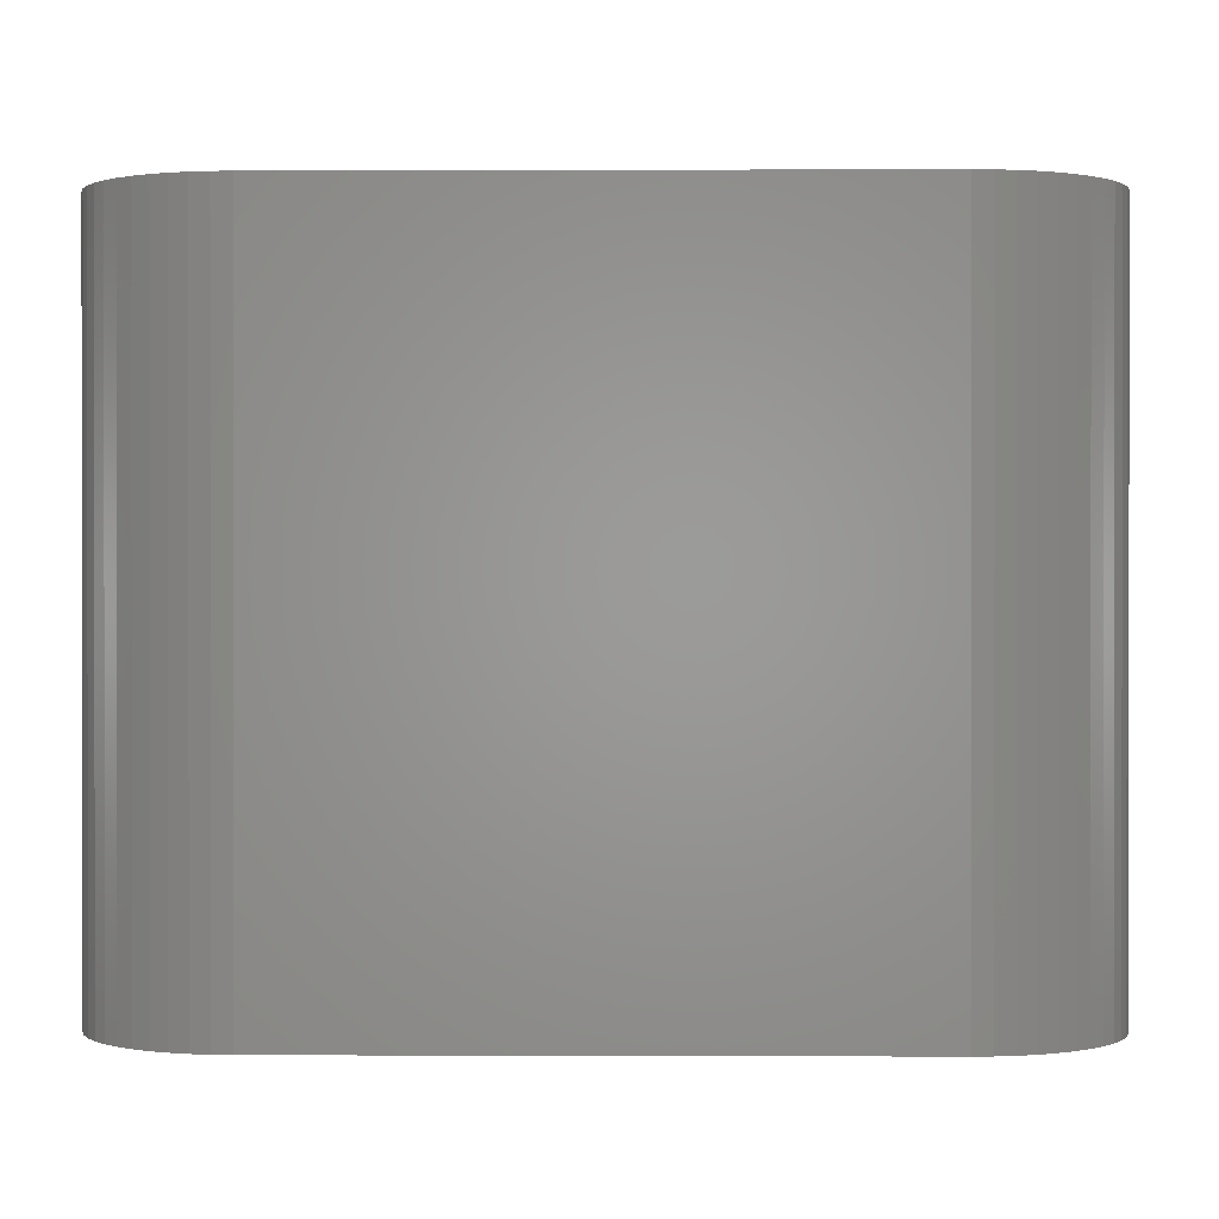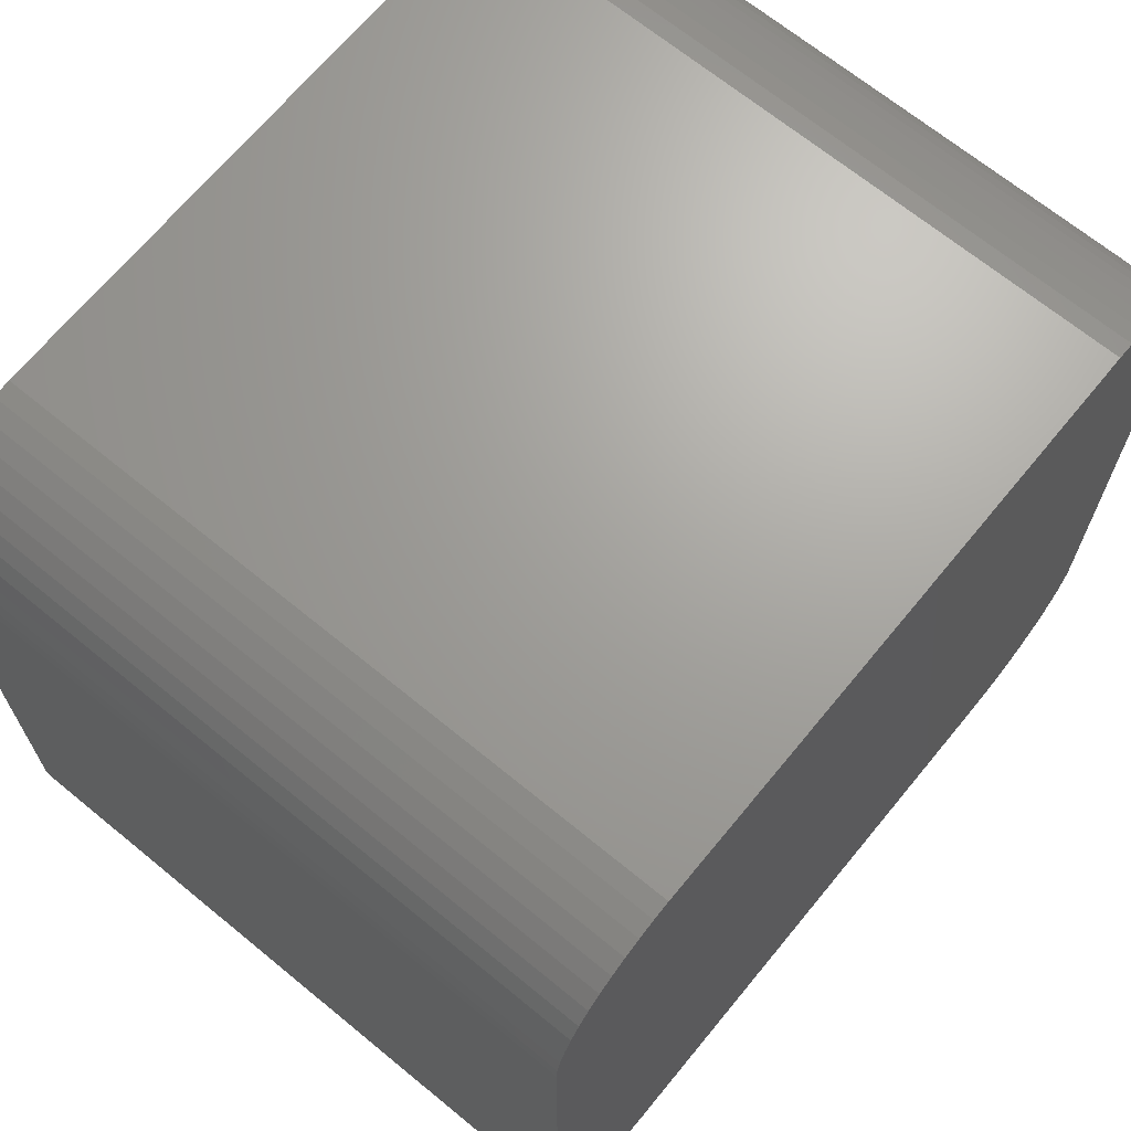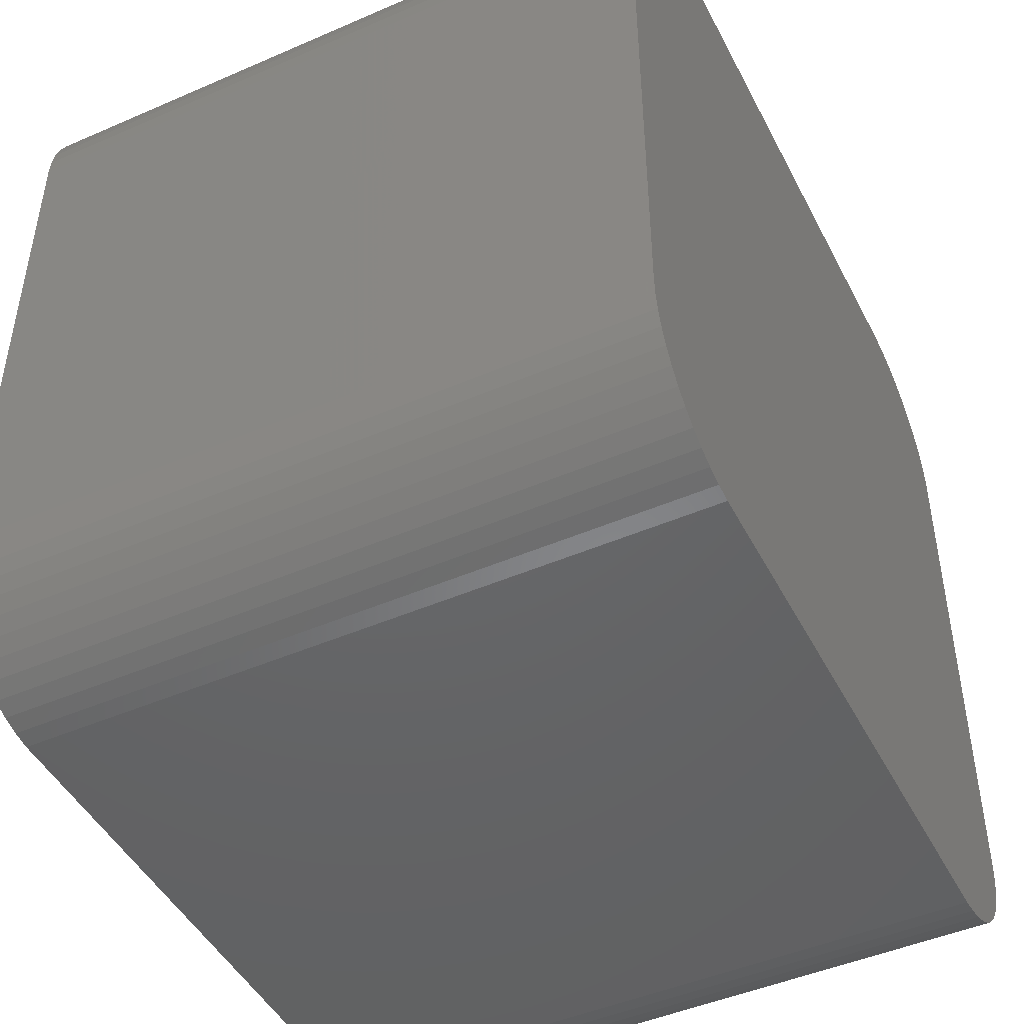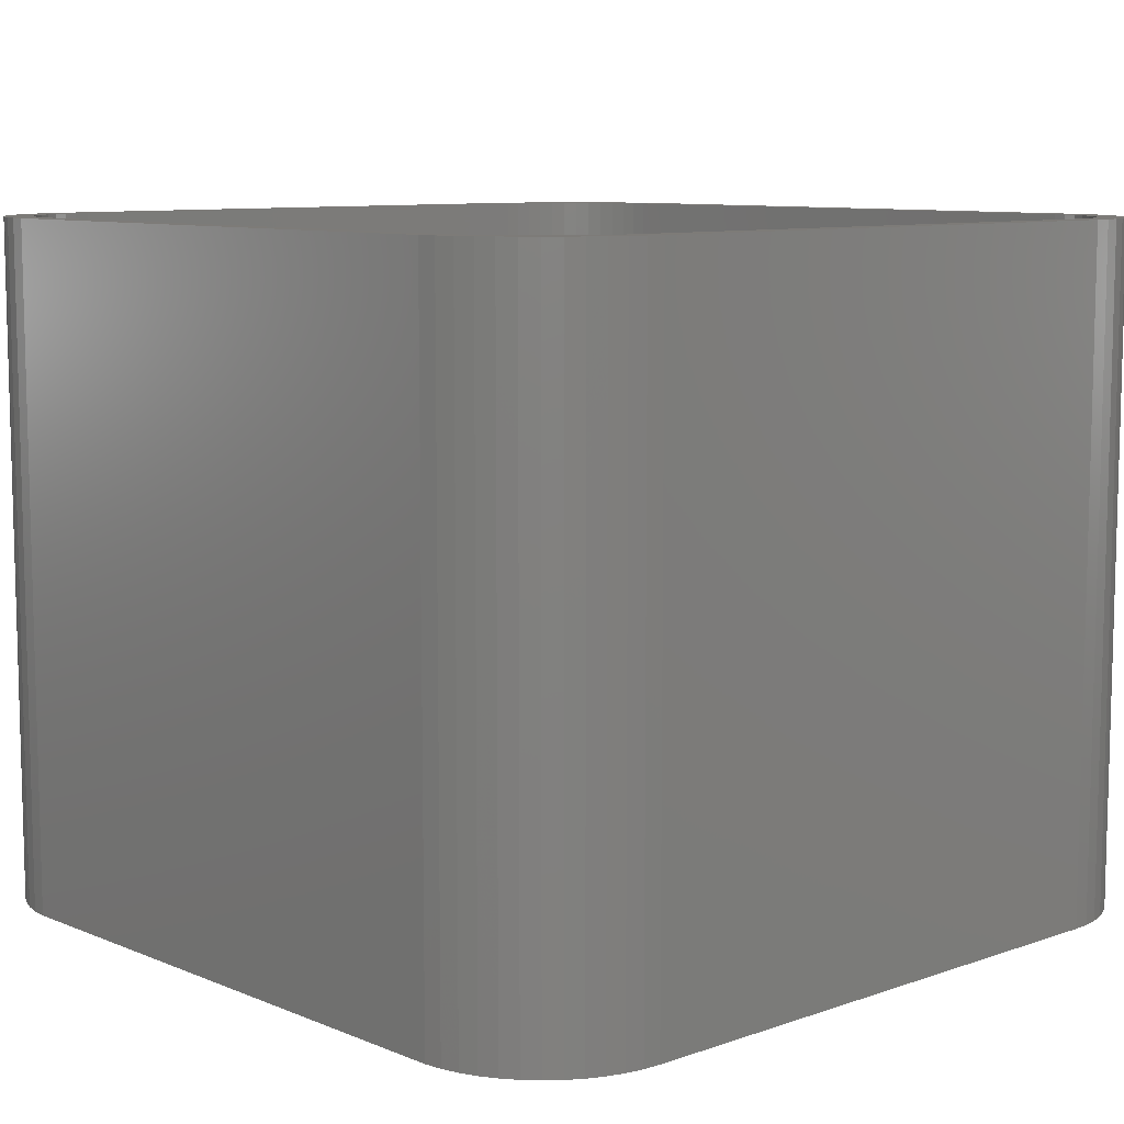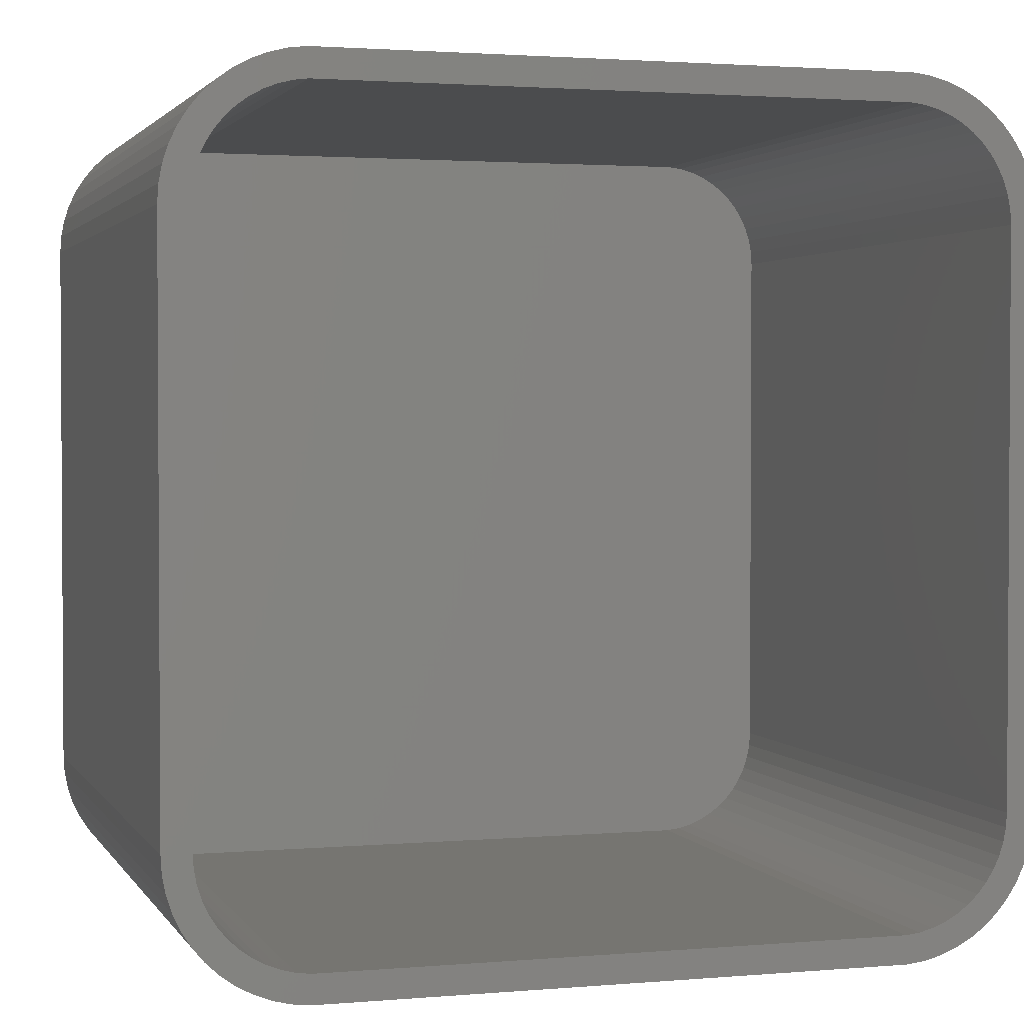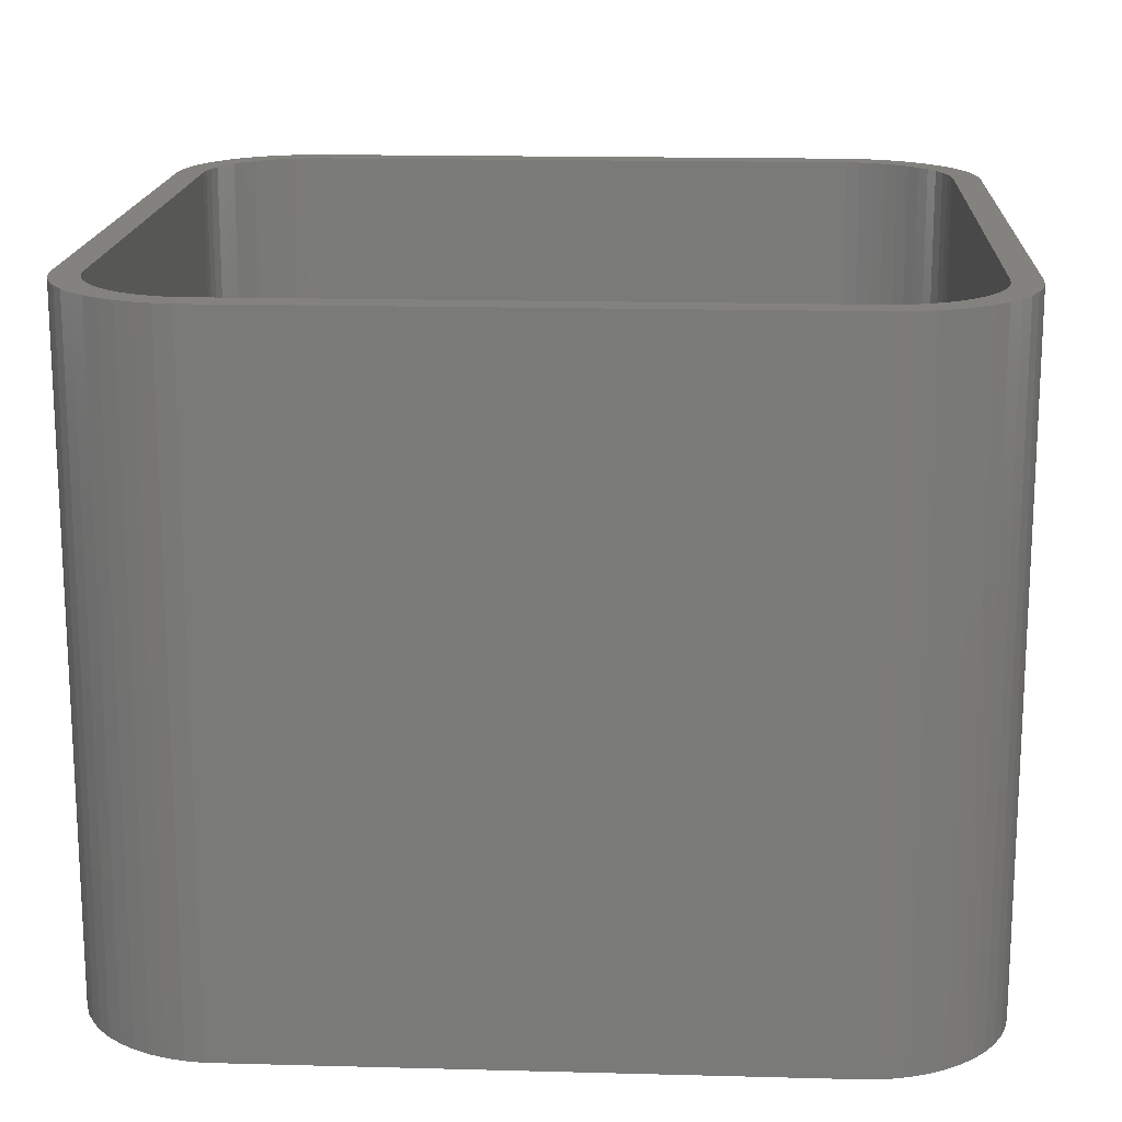
<metadata>
{"format":"stl","ext":"stl","renderer":"f3d","projection":"perspective","resolution":1024,"background":"white","views":[{"elev":0.4,"azim":-89.2,"up":"+Z"},{"elev":68.1,"azim":129.4,"up":"+Y"},{"elev":-46.7,"azim":116.3,"up":"+Y"},{"elev":9.0,"azim":-132.8,"up":"+Z"},{"elev":2.1,"azim":-17.0,"up":"+Y"},{"elev":16.7,"azim":-176.9,"up":"+Z"}]}
</metadata>
<code>
# stl→obj: 208 verts, 412 faces
v -15 -10 0
v -15 10 24
v -15 10 0
v -15 -10 24
v -14.96 -10.63 0
v -14.96 -10.63 24
v 14 10 24
v 15 10 24
v 14.96 10.63 24
v 15 -10 24
v 13.97 10.5 24
v 14.84 11.24 24
v 14 -10 24
v 13.87 10.99 24
v 14.65 11.84 24
v 14.96 -10.63 24
v 13.72 11.47 24
v 14.38 12.41 24
v 13.97 -10.5 24
v 13.51 11.93 24
v 14.05 12.94 24
v 14.84 -11.24 24
v 13.87 -10.99 24
v 13.24 12.35 24
v 13.64 13.42 24
v 12.92 12.74 24
v 13.19 13.85 24
v 12.55 13.08 24
v 12.68 14.22 24
v 12.14 13.38 24
v 12.13 14.52 24
v 11.7 13.62 24
v 11.55 14.76 24
v 11.24 13.8 24
v 10.94 14.91 24
v 10.75 13.93 24
v 10.31 14.99 24
v 10.25 13.99 24
v -10.25 13.99 24
v -10.31 14.99 24
v -10.75 13.93 24
v -10.94 14.91 24
v -11.24 13.8 24
v -11.55 14.76 24
v -11.7 13.62 24
v -12.13 14.52 24
v -12.14 13.38 24
v -12.68 14.22 24
v -12.55 13.08 24
v -13.19 13.85 24
v -12.92 12.74 24
v -13.64 13.42 24
v -13.24 12.35 24
v -14.05 12.94 24
v -13.51 11.93 24
v -14.38 12.41 24
v -13.72 11.47 24
v -14.84 11.24 24
v -13.87 10.99 24
v -14.65 11.84 24
v 14.65 -11.84 24
v 13.72 -11.47 24
v 14.38 -12.41 24
v 13.51 -11.93 24
v 14.05 -12.94 24
v 13.24 -12.35 24
v 13.64 -13.42 24
v 12.92 -12.74 24
v 13.19 -13.85 24
v 12.55 -13.08 24
v 12.68 -14.22 24
v 12.14 -13.38 24
v 12.13 -14.52 24
v 11.7 -13.62 24
v 11.55 -14.76 24
v 11.24 -13.8 24
v 10.94 -14.91 24
v 10.75 -13.93 24
v 10.31 -14.99 24
v 10.25 -13.99 24
v -10.25 -13.99 24
v -10.31 -14.99 24
v -10.75 -13.93 24
v -10.94 -14.91 24
v -11.24 -13.8 24
v -11.55 -14.76 24
v -11.7 -13.62 24
v -12.13 -14.52 24
v -12.14 -13.38 24
v -12.68 -14.22 24
v -12.55 -13.08 24
v -13.19 -13.85 24
v -12.92 -12.74 24
v -13.64 -13.42 24
v -13.24 -12.35 24
v -14.05 -12.94 24
v -13.51 -11.93 24
v -14.38 -12.41 24
v -13.72 -11.47 24
v -14.65 -11.84 24
v -13.87 -10.99 24
v -14.84 -11.24 24
v -13.97 -10.5 24
v -14 -10 24
v -14 10 24
v -13.97 10.5 24
v -14.96 10.63 24
v 13.64 13.42 0
v 14.05 12.94 0
v -14.05 12.94 0
v -13.64 13.42 0
v -10.94 -14.91 0
v -10.31 -14.99 0
v 15 -10 0
v 14.96 -10.63 0
v 15 10 0
v -11.55 14.76 0
v -12.13 14.52 0
v 10.31 14.99 0
v -10.31 14.99 0
v -14.96 10.63 0
v -11.55 -14.76 0
v 10.31 -14.99 0
v 14.65 11.84 0
v 14.84 11.24 0
v 10.94 14.91 0
v -13.19 13.85 0
v 14.84 -11.24 0
v 14.65 -11.84 0
v 14.96 10.63 0
v 14.38 -12.41 0
v 14.05 -12.94 0
v 13.64 -13.42 0
v 14.38 12.41 0
v 13.19 -13.85 0
v 12.68 -14.22 0
v 12.13 -14.52 0
v 13.19 13.85 0
v 11.55 -14.76 0
v 12.68 14.22 0
v 10.94 -14.91 0
v 12.13 14.52 0
v 11.55 14.76 0
v -12.13 -14.52 0
v -10.94 14.91 0
v -12.68 -14.22 0
v -13.19 -13.85 0
v -13.64 -13.42 0
v -12.68 14.22 0
v -14.05 -12.94 0
v -14.38 -12.41 0
v -14.65 -11.84 0
v -14.84 -11.24 0
v -14.38 12.41 0
v -14.65 11.84 0
v -14.84 11.24 0
v -14 10 1
v -14 -10 1
v -13.97 -10.5 1
v -13.97 10.5 1
v 12.55 -13.08 1
v 12.14 -13.38 1
v 14 -10 1
v 14 10 1
v 13.24 12.35 1
v 12.92 12.74 1
v -10.25 13.99 1
v 10.25 13.99 1
v 13.97 10.5 1
v 13.87 10.99 1
v 13.72 11.47 1
v 10.25 -13.99 1
v 13.97 -10.5 1
v 13.51 11.93 1
v 13.87 -10.99 1
v 13.72 -11.47 1
v 13.51 -11.93 1
v 12.55 13.08 1
v 13.24 -12.35 1
v 12.14 13.38 1
v 12.92 -12.74 1
v 11.7 13.62 1
v 11.24 13.8 1
v 10.75 13.93 1
v 11.7 -13.62 1
v 11.24 -13.8 1
v 10.75 -13.93 1
v -10.75 13.93 1
v -11.24 13.8 1
v -10.25 -13.99 1
v -11.7 13.62 1
v -10.75 -13.93 1
v -12.14 13.38 1
v -11.24 -13.8 1
v -12.55 13.08 1
v -11.7 -13.62 1
v -12.92 12.74 1
v -12.14 -13.38 1
v -13.24 12.35 1
v -12.55 -13.08 1
v -13.51 11.93 1
v -12.92 -12.74 1
v -13.72 11.47 1
v -13.24 -12.35 1
v -13.87 10.99 1
v -13.51 -11.93 1
v -13.72 -11.47 1
v -13.87 -10.99 1
f 1 2 3
f 2 1 4
f 5 4 1
f 4 5 6
f 7 8 9
f 8 7 10
f 11 9 12
f 13 10 7
f 14 12 15
f 10 13 16
f 17 15 18
f 19 16 13
f 20 18 21
f 16 19 22
f 23 22 19
f 9 11 7
f 12 14 11
f 15 17 14
f 24 21 25
f 18 20 17
f 21 24 20
f 26 25 27
f 25 26 24
f 28 27 29
f 27 28 26
f 29 30 28
f 31 30 29
f 31 32 30
f 33 32 31
f 33 34 32
f 35 34 33
f 35 36 34
f 37 36 35
f 37 38 36
f 37 39 38
f 40 39 37
f 40 41 39
f 42 41 40
f 42 43 41
f 44 43 42
f 44 45 43
f 46 45 44
f 46 47 45
f 48 47 46
f 47 48 49
f 50 49 48
f 49 50 51
f 52 51 50
f 51 52 53
f 54 53 52
f 53 54 55
f 56 55 54
f 55 56 57
f 58 59 60
f 57 60 59
f 60 57 56
f 22 23 61
f 62 61 23
f 61 62 63
f 64 63 62
f 63 64 65
f 66 65 64
f 65 66 67
f 68 67 66
f 67 68 69
f 70 69 68
f 69 70 71
f 72 71 70
f 72 73 71
f 74 73 72
f 74 75 73
f 76 75 74
f 76 77 75
f 78 77 76
f 78 79 77
f 80 79 78
f 81 79 80
f 81 82 79
f 83 82 81
f 83 84 82
f 85 84 83
f 85 86 84
f 87 86 85
f 87 88 86
f 89 88 87
f 90 89 91
f 89 90 88
f 92 91 93
f 91 92 90
f 94 93 95
f 96 95 97
f 93 94 92
f 98 97 99
f 100 99 101
f 102 101 103
f 95 96 94
f 6 103 104
f 105 2 104
f 59 58 106
f 4 104 2
f 107 106 58
f 6 104 4
f 106 107 105
f 97 98 96
f 105 107 2
f 99 100 98
f 101 102 100
f 103 6 102
f 21 108 25
f 108 21 109
f 110 52 111
f 52 110 54
f 112 82 84
f 82 112 113
f 16 114 10
f 114 16 115
f 10 116 8
f 116 10 114
f 117 46 44
f 46 117 118
f 119 40 37
f 40 119 120
f 3 107 121
f 107 3 2
f 122 84 86
f 84 122 112
f 113 79 82
f 79 113 123
f 12 124 15
f 124 12 125
f 126 37 35
f 37 126 119
f 127 52 50
f 52 127 111
f 123 114 115
f 1 114 123
f 123 115 128
f 114 1 116
f 123 128 129
f 116 119 130
f 123 129 131
f 130 119 125
f 123 131 132
f 125 119 124
f 123 132 133
f 124 119 134
f 123 133 135
f 134 119 109
f 123 135 136
f 109 119 108
f 123 136 137
f 108 119 138
f 123 137 139
f 138 119 140
f 123 139 141
f 140 119 142
f 142 119 143
f 143 119 126
f 1 123 113
f 3 116 1
f 1 113 112
f 116 3 119
f 1 112 122
f 119 3 120
f 1 122 144
f 120 3 145
f 1 144 146
f 145 3 117
f 1 146 147
f 117 3 118
f 1 147 148
f 118 3 149
f 1 148 150
f 149 3 127
f 1 150 151
f 127 3 111
f 1 151 152
f 111 3 110
f 1 152 153
f 110 3 154
f 1 153 5
f 154 3 155
f 155 3 156
f 156 3 121
f 152 102 153
f 102 152 100
f 148 96 150
f 96 148 94
f 151 100 152
f 100 151 98
f 144 86 88
f 86 144 122
f 148 92 94
f 92 148 147
f 9 125 12
f 125 9 130
f 8 130 9
f 130 8 116
f 18 109 21
f 109 18 134
f 15 134 18
f 134 15 124
f 140 31 29
f 31 140 142
f 108 27 25
f 27 108 138
f 142 33 31
f 33 142 143
f 149 50 48
f 50 149 127
f 118 48 46
f 48 118 149
f 121 58 156
f 58 121 107
f 156 60 155
f 60 156 58
f 153 6 5
f 6 153 102
f 150 98 151
f 98 150 96
f 146 88 90
f 88 146 144
f 147 90 92
f 90 147 146
f 67 132 65
f 132 67 133
f 139 73 75
f 73 139 137
f 138 29 27
f 29 138 140
f 143 35 33
f 35 143 126
f 145 44 42
f 44 145 117
f 120 42 40
f 42 120 145
f 155 56 154
f 56 155 60
f 154 54 110
f 54 154 56
f 136 69 71
f 69 136 135
f 63 129 61
f 129 63 131
f 65 131 63
f 131 65 132
f 61 128 22
f 128 61 129
f 141 75 77
f 75 141 139
f 123 77 79
f 77 123 141
f 137 71 73
f 71 137 136
f 135 67 69
f 67 135 133
f 22 115 16
f 115 22 128
f 104 157 105
f 157 104 158
f 103 158 104
f 158 103 159
f 105 160 106
f 160 105 157
f 161 72 70
f 72 161 162
f 163 7 164
f 7 163 13
f 165 26 166
f 26 165 24
f 167 38 39
f 38 167 168
f 168 164 169
f 157 164 168
f 168 169 170
f 164 157 163
f 168 170 171
f 163 172 173
f 168 171 174
f 173 172 175
f 168 174 165
f 175 172 176
f 168 165 166
f 176 172 177
f 168 166 178
f 177 172 179
f 168 178 180
f 179 172 181
f 168 180 182
f 181 172 161
f 168 182 183
f 161 172 162
f 168 183 184
f 162 172 185
f 185 172 186
f 186 172 187
f 157 168 167
f 158 163 157
f 157 167 188
f 163 158 172
f 157 188 189
f 172 158 190
f 157 189 191
f 190 158 192
f 157 191 193
f 192 158 194
f 157 193 195
f 194 158 196
f 157 195 197
f 196 158 198
f 157 197 199
f 198 158 200
f 157 199 201
f 200 158 202
f 157 201 203
f 202 158 204
f 157 203 205
f 204 158 206
f 157 205 160
f 206 158 207
f 207 158 208
f 208 158 159
f 190 83 81
f 83 190 192
f 162 74 72
f 74 162 185
f 93 204 95
f 204 93 202
f 178 26 28
f 26 178 166
f 170 17 171
f 17 170 14
f 55 199 53
f 199 55 201
f 197 49 51
f 49 197 195
f 175 19 173
f 19 175 23
f 172 81 80
f 81 172 190
f 187 80 78
f 80 187 172
f 181 70 68
f 70 181 161
f 200 93 91
f 93 200 202
f 174 24 165
f 24 174 20
f 183 32 34
f 32 183 182
f 168 36 38
f 36 168 184
f 169 14 170
f 14 169 11
f 164 11 169
f 11 164 7
f 59 203 57
f 203 59 205
f 57 201 55
f 201 57 203
f 193 45 47
f 45 193 191
f 53 197 51
f 197 53 199
f 188 39 41
f 39 188 167
f 191 43 45
f 43 191 189
f 101 159 103
f 159 101 208
f 99 208 101
f 208 99 207
f 97 207 99
f 207 97 206
f 173 13 163
f 13 173 19
f 198 91 89
f 91 198 200
f 196 89 87
f 89 196 198
f 194 87 85
f 87 194 196
f 192 85 83
f 85 192 194
f 182 30 32
f 30 182 180
f 184 34 36
f 34 184 183
f 106 205 59
f 205 106 160
f 195 47 49
f 47 195 193
f 189 41 43
f 41 189 188
f 95 206 97
f 206 95 204
f 177 62 176
f 62 177 64
f 176 23 175
f 23 176 62
f 179 64 177
f 64 179 66
f 181 66 179
f 66 181 68
f 186 78 76
f 78 186 187
f 185 76 74
f 76 185 186
f 171 20 174
f 20 171 17
f 180 28 30
f 28 180 178

</code>
